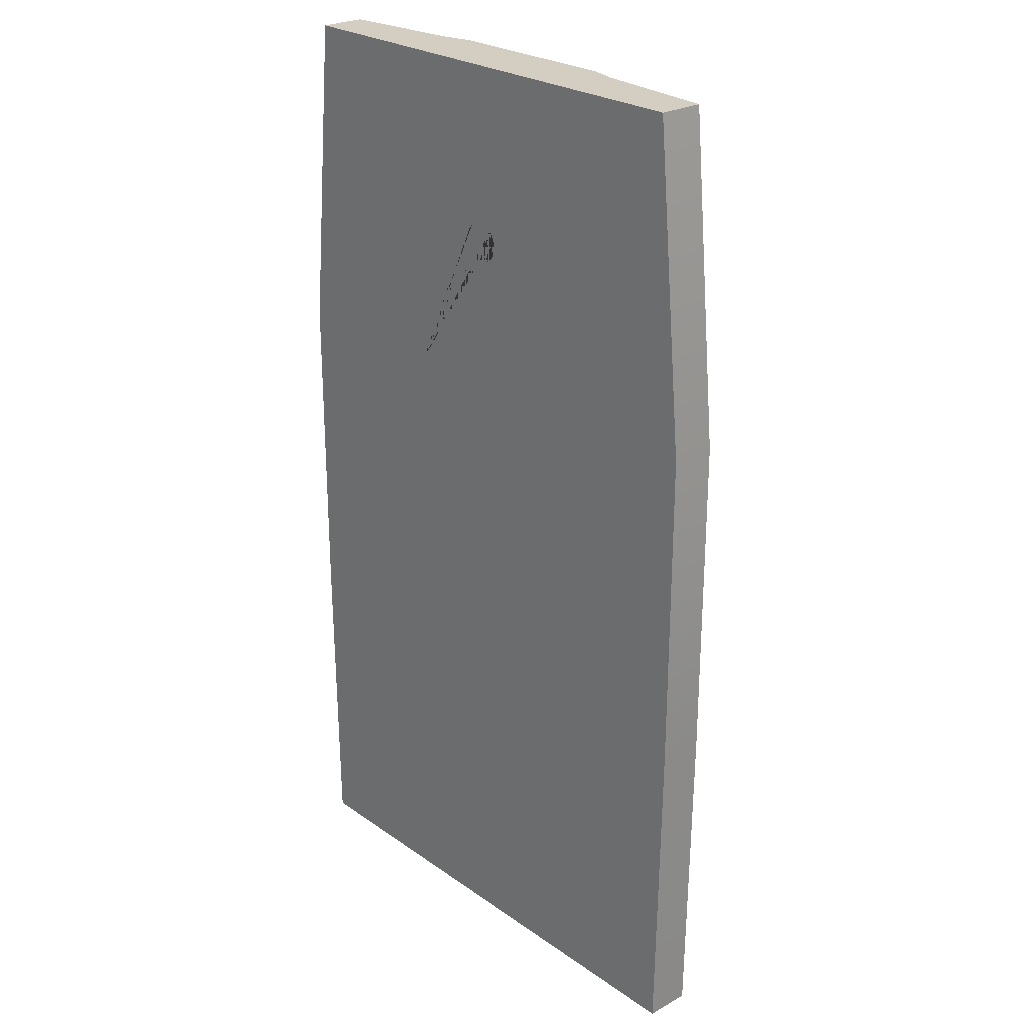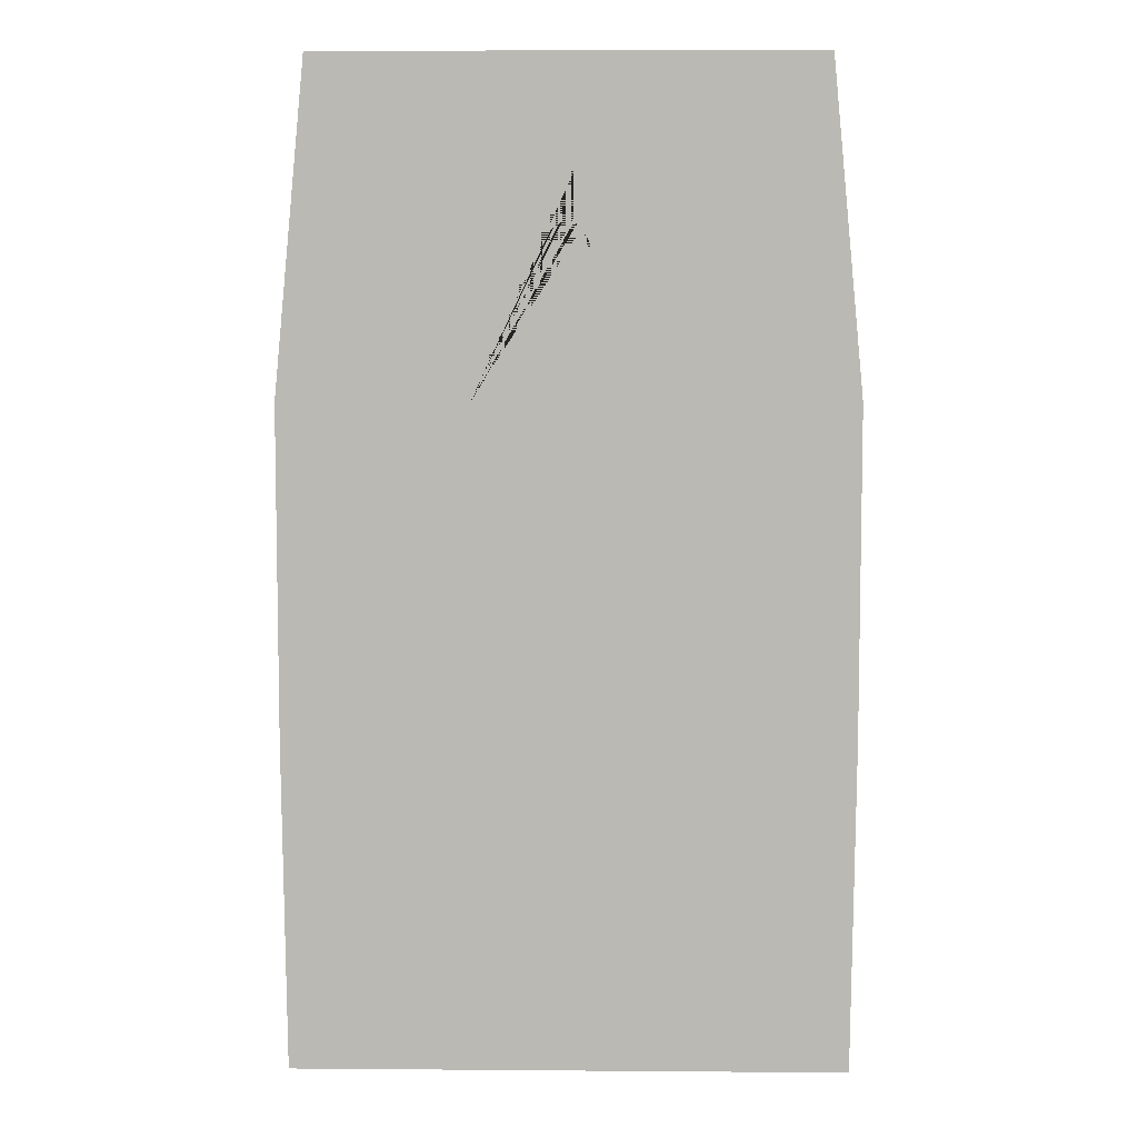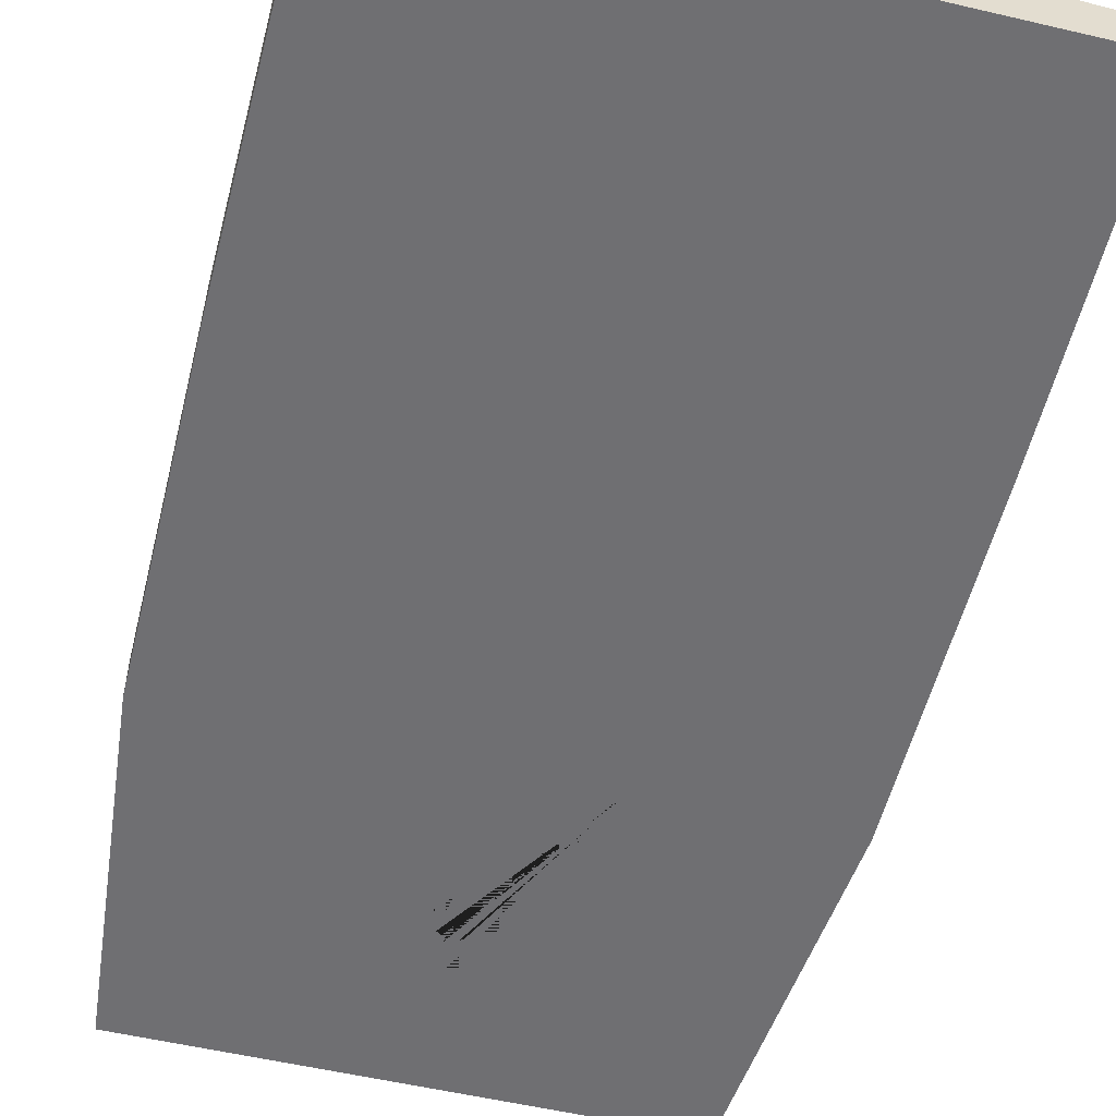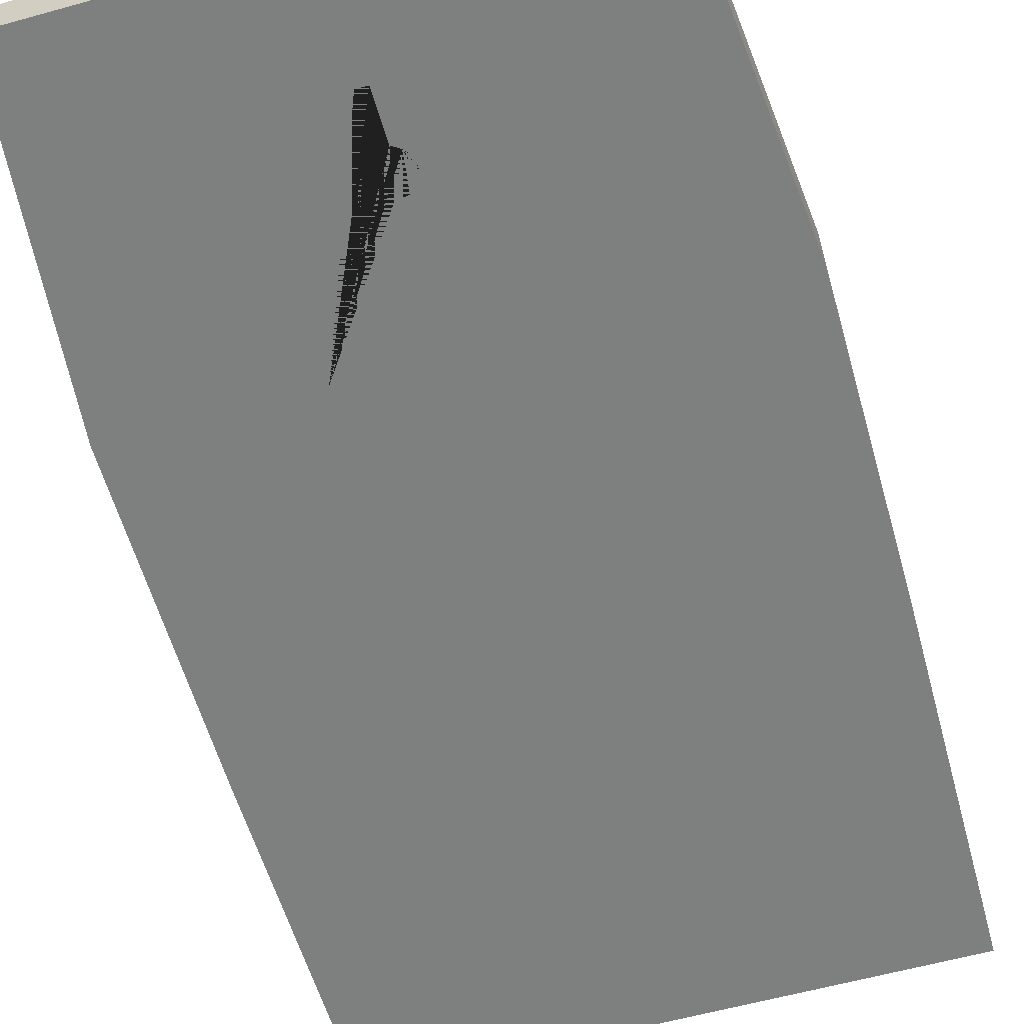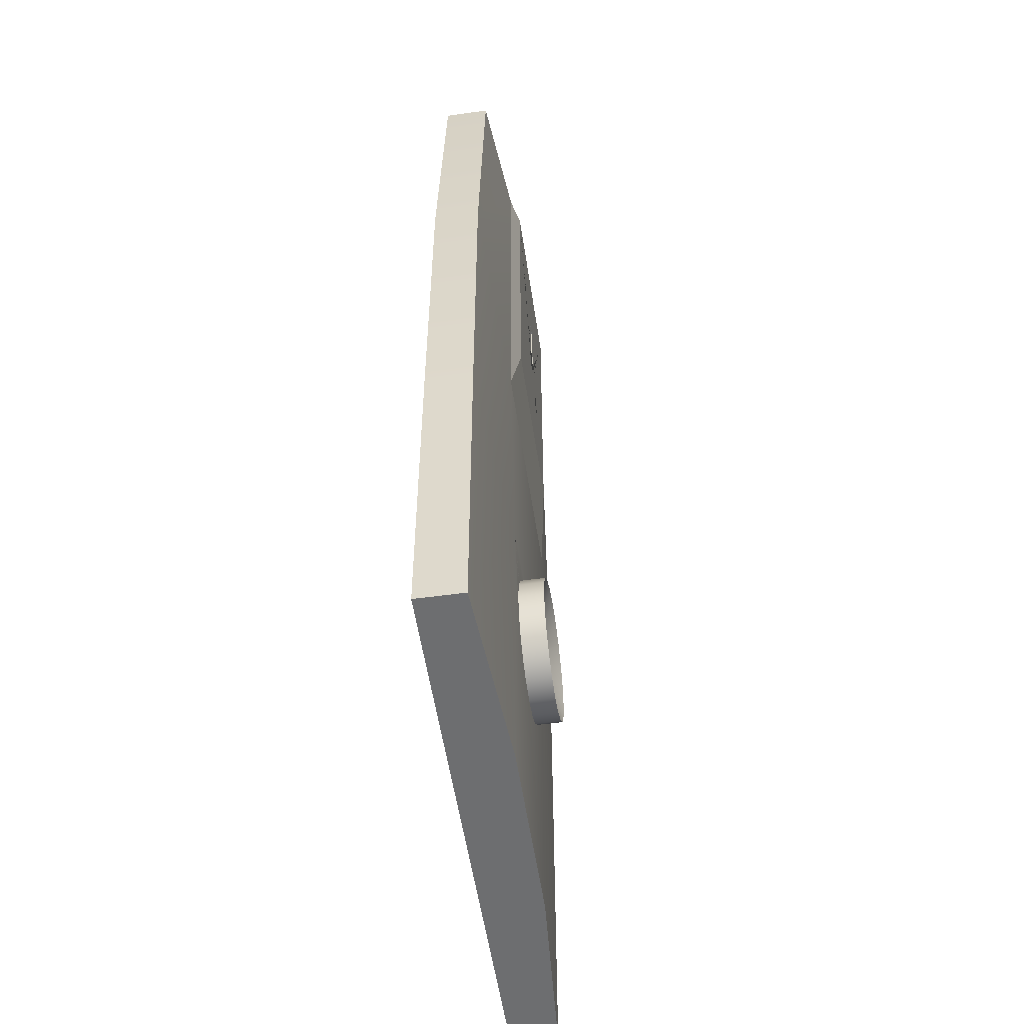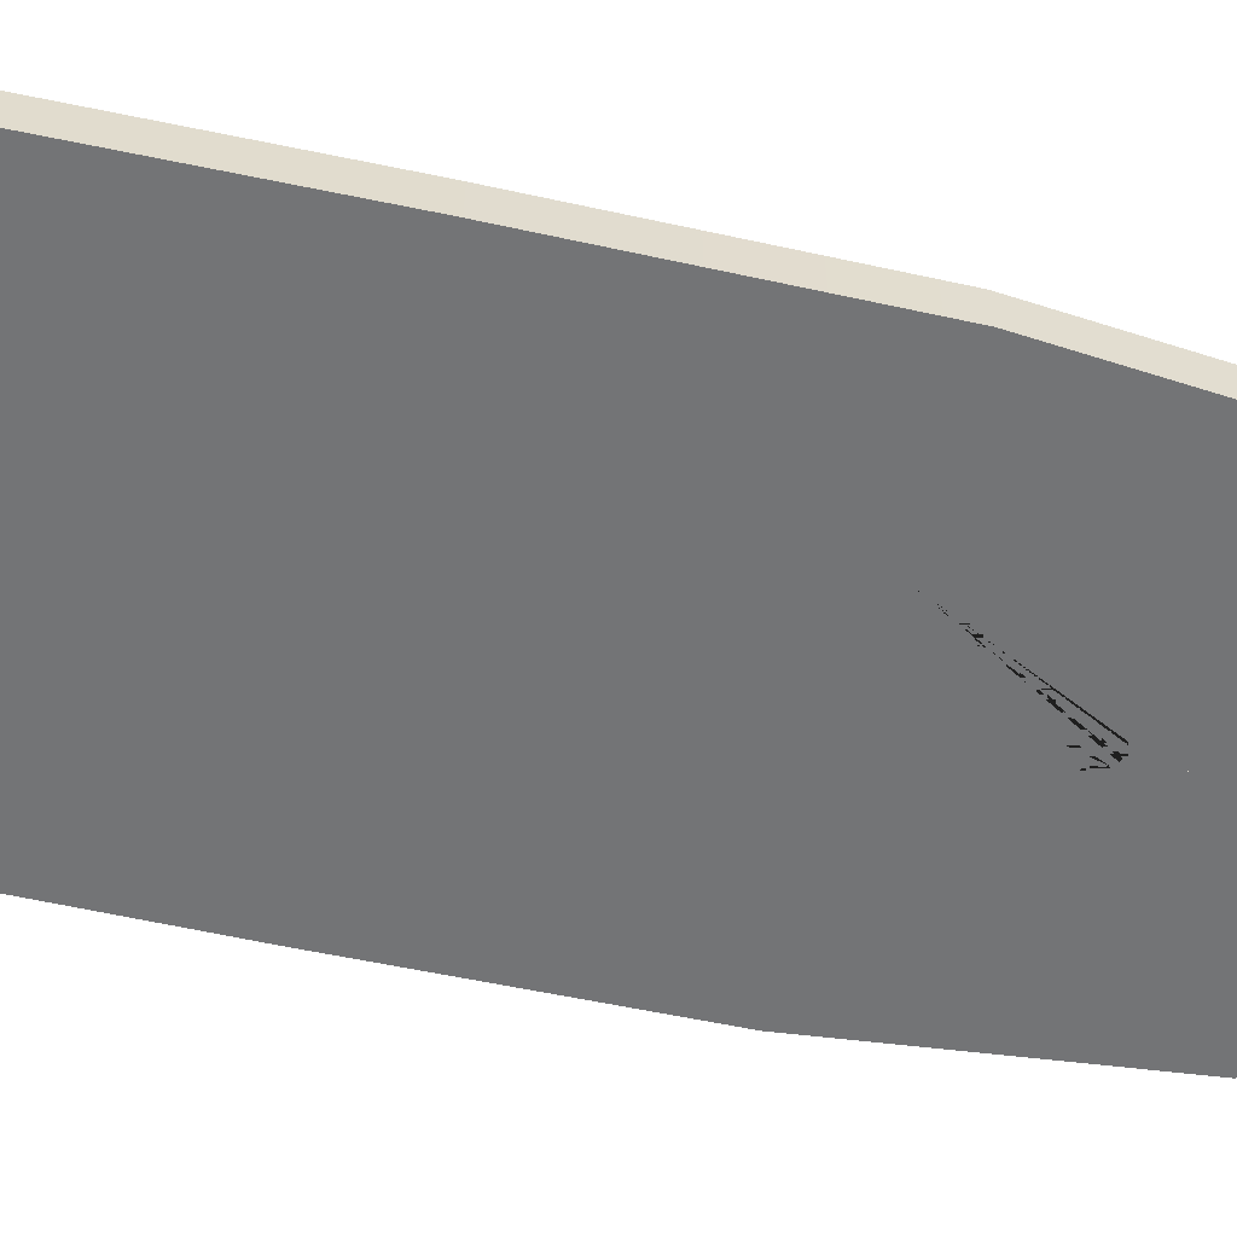
<metadata>
{"format":"obj","ext":"obj","renderer":"f3d","projection":"perspective","resolution":1024,"background":"white","views":[{"elev":25.3,"azim":48.2,"up":"+Z"},{"elev":6.7,"azim":1.3,"up":"+Z"},{"elev":-54.7,"azim":166.1,"up":"+Y"},{"elev":-59.6,"azim":15.9,"up":"+Y"},{"elev":-54.3,"azim":98.4,"up":"+Z"},{"elev":-56.1,"azim":-103.0,"up":"+Y"}]}
</metadata>
<code>
g default
v 0.302 0.1848 -1.48
v 0.302 0.3162 -1.48
v 0.355 0.3162 -1.376
v 0.355 0.1848 -1.376
v 0.2194 0.1848 -1.562
v 0.2194 0.3162 -1.562
v 0.07421 0.1848 -1.284
v 0.06313 0.1848 -1.306
v 0.3733 0.3162 -1.26
v 0.3733 0.1848 -1.26
v 0.1153 0.1848 -1.615
v 0.1153 0.3162 -1.615
v 0.04587 0.1848 -1.323
v 0.07803 0.1848 -1.26
v 0.355 0.3162 -1.145
v 0.355 0.1848 -1.145
v 0 0.1848 -1.634
v 0 0.3162 -1.634
v 0.02411 0.1848 -1.334
v 0.07421 0.1848 -1.236
v 0.302 0.3162 -1.041
v 0.302 0.1848 -1.041
v -0.1153 0.1848 -1.615
v -0.1153 0.3162 -1.615
v 0 0.1848 -1.338
v 0.06313 0.1848 -1.214
v 0.2194 0.3162 -0.9583
v 0.2194 0.1848 -0.9583
v -0.2194 0.1848 -1.562
v -0.2194 0.3162 -1.562
v -0.02411 0.1848 -1.334
v 0.04587 0.1848 -1.197
v 0.1153 0.3162 -0.9052
v 0.1153 0.1848 -0.9052
v -0.302 0.1848 -1.48
v -0.302 0.3162 -1.48
v -0.04587 0.1848 -1.323
v 0.02411 0.1848 -1.186
v -0 0.3162 -0.887
v -0 0.1848 -0.887
v -0.355 0.1848 -1.376
v -0.355 0.3162 -1.376
v -0.06313 0.1848 -1.306
v -0 0.1848 -1.182
v -0.1153 0.3162 -0.9052
v -0.1153 0.1848 -0.9052
v -0.3733 0.1848 -1.26
v -0.3733 0.3162 -1.26
v -0.07421 0.1848 -1.284
v -0.02411 0.1848 -1.186
v -0.2194 0.3162 -0.9583
v -0.2194 0.1848 -0.9583
v -0.355 0.1848 -1.145
v -0.355 0.3162 -1.145
v -0.07803 0.1848 -1.26
v -0.04587 0.1848 -1.197
v -0.302 0.3162 -1.041
v -0.302 0.1848 -1.041
v -0.07421 0.1848 -1.236
v -0.06313 0.1848 -1.214
v -1.292 -0.1208 2.564
v -0.4858 -0.1208 2.564
v -0.6317 0.1848 2.564
v -1.292 0.1208 2.564
v -1.458 -0.1208 0.8548
v -1.458 0.1208 0.8548
v -0.4858 -0.1208 0.8548
v 0.4858 -0.1208 2.564
v 0.6317 0.1848 2.564
v -1.458 -0.1208 -0.8548
v -1.458 0.1208 -0.8548
v -0.4858 -0.1208 -0.8548
v -0.01539 -0.1208 1.526
v -0.04493 -0.1208 1.535
v -0.07083 -0.1208 1.551
v -0.091 -0.1208 1.575
v -0.1038 -0.1208 1.603
v -0.1082 -0.1208 1.633
v -0.1038 -0.1208 1.663
v -0.091 -0.1208 1.691
v -0.07083 -0.1208 1.715
v -0.04494 -0.1208 1.731
v -0.02892 -0.1208 1.74
v -0.02892 -0.1208 1.985
v 0.02892 -0.1208 1.985
v 0.02892 -0.1208 1.74
v 0.04494 -0.1208 1.731
v 0.07083 -0.1208 1.715
v 1.292 -0.1208 2.564
v 1.292 0.1208 2.564
v 0.4858 0.2225 2.564
v -0.4858 0.2225 2.564
v -0.6317 0.1848 0.3686
v -1.437 -0.1208 -2.564
v -1.437 0.1208 -2.564
v -0.4858 -0.1208 -2.564
v 0.4858 -0.1208 -0.8548
v 0.4858 -0.1208 0.8548
v 0.091 -0.1208 1.691
v 0.1038 -0.1208 1.663
v 0.1082 -0.1208 1.633
v 0.1038 -0.1208 1.603
v 0.091 -0.1208 1.575
v 0.07083 -0.1208 1.551
v 0.04494 -0.1208 1.535
v 0.01539 -0.1208 1.526
v -0.01539 0.2225 1.526
v -0.04493 0.2225 1.535
v -0.07083 0.2225 1.551
v -0.091 0.2225 1.575
v -0.1038 0.2225 1.603
v -0.1082 0.2225 1.633
v -0.1038 0.2225 1.663
v -0.091 0.2225 1.691
v -0.07083 0.2225 1.715
v -0.04494 0.2225 1.731
v -0.02892 0.2225 1.74
v -0.02892 0.2225 1.985
v 0.02892 0.2225 1.985
v 0.02892 0.2225 1.74
v 0.04494 0.2225 1.731
v 0.07083 0.2225 1.715
v 1.458 -0.1208 0.8548
v 1.458 0.1208 0.8548
v -0.4858 0.2225 0.8548
v 0.6317 0.1848 0.3686
v 0.4858 0.2225 0.8548
v -0.4858 0.1848 -2.564
v -0.4858 0.1848 -0.8548
v 0.4858 -0.1208 -2.564
v 1.458 -0.1208 -0.8548
v 0.091 0.2225 1.691
v 0.1038 0.2225 1.663
v 0.1082 0.2225 1.633
v 0.1038 0.2225 1.603
v 0.091 0.2225 1.575
v 0.07083 0.2225 1.551
v 0.04494 0.2225 1.535
v 0.01539 0.2225 1.526
v 1.458 0.1208 -0.8548
v 0.4858 0.1848 -2.564
v 0.4858 0.1848 -0.8548
v 1.437 -0.1208 -2.564
v 1.437 0.1208 -2.564
g DoorMechanism
f 1 2 3 4
f 5 6 2 1
f 7 3 2 8
f 4 3 9 10
f 11 12 6 5
f 8 2 6 13
f 14 9 3 7
f 10 9 15 16
f 17 18 12 11
f 13 6 12 19
f 20 15 9 14
f 16 15 21 22
f 23 24 18 17
f 19 12 18 25
f 26 21 15 20
f 22 21 27 28
f 29 30 24 23
f 25 18 24 31
f 32 27 21 26
f 28 27 33 34
f 35 36 30 29
f 31 24 30 37
f 38 33 27 32
f 34 33 39 40
f 41 42 36 35
f 37 30 36 43
f 44 39 33 38
f 40 39 45 46
f 47 48 42 41
f 43 36 42 49
f 50 45 39 44
f 46 45 51 52
f 53 54 48 47
f 49 42 48 55
f 56 51 45 50
f 52 51 57 58
f 58 57 54 53
f 55 48 54 59
f 60 57 51 56
f 59 54 57 60
f 61 62 63 64
f 65 61 64 66
f 65 67 62 61
f 62 68 69 63
f 66 64 63 93
f 70 65 66 71
f 70 72 67 65
f 67 73 74 75 76 77 78 79 80 81 82 83 84 85 86 87 88 68 62
f 68 89 90 69
f 63 69 91 92
f 94 70 71 95
f 71 66 93 129
f 94 96 72 70
f 72 97 98 67
f 88 99 100 101 102 103 104 105 106 73 67 98 68
f 74 73 107 108
f 75 74 108 109
f 76 75 109 110
f 77 76 110 111
f 78 77 111 112
f 79 78 112 113
f 80 79 113 114
f 81 80 114 115
f 82 81 115 116
f 83 82 116 117
f 117 118 84 83
f 85 84 118 119
f 86 85 119 120
f 87 86 120 121
f 88 87 121 122
f 98 123 89 68
f 89 123 124 90
f 69 90 124 126
f 93 63 92 125
f 69 126 127 91
f 92 91 119 118 117 116 115 114 113 112 111 110 109 108 107 125
f 95 128 96 94
f 95 71 129 128
f 96 130 97 72
f 97 131 123 98
f 99 88 122 132
f 100 99 132 133
f 101 100 133 134
f 102 101 134 135
f 103 102 135 136
f 104 103 136 137
f 105 104 137 138
f 106 105 138 139
f 73 106 139 107
f 91 127 125 107 139 138 137 136 135 134 133 132 122 121 120 119
f 123 131 140 124
f 126 93 125 127
f 128 141 130 96
f 93 126 142 129
f 130 143 131 97
f 131 143 144 140
f 126 124 140 142
f 142 141 128 17 11 5 1 4 10 16 22 28 34 40
f 129 142 40 46 52 58 53 47 41 35 29 23 17 128
f 141 144 143 130
f 142 140 144 141
f 7 8 13 19 25 31 37 43 49 55 59 60 56 50 44 38 32 26 20 14

</code>
